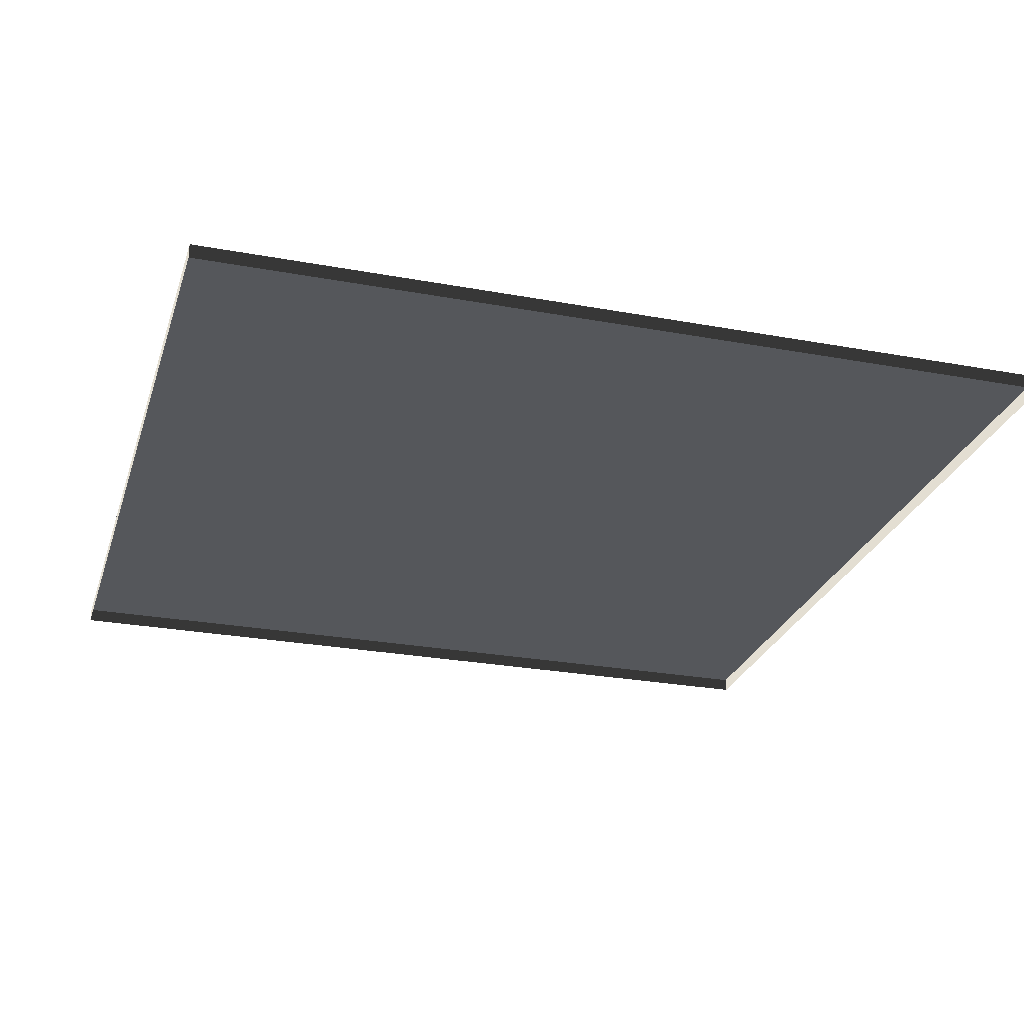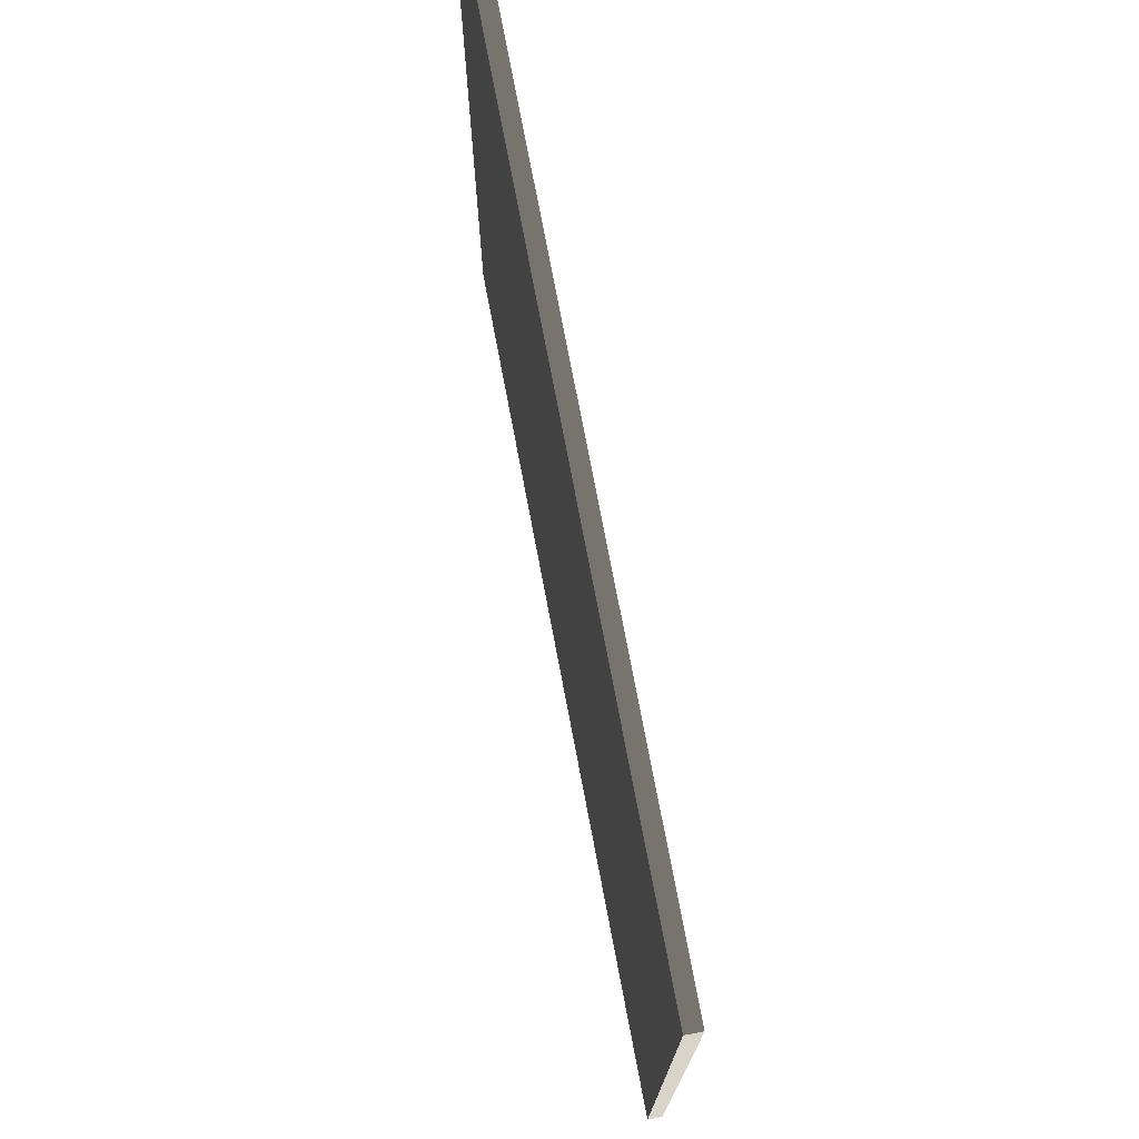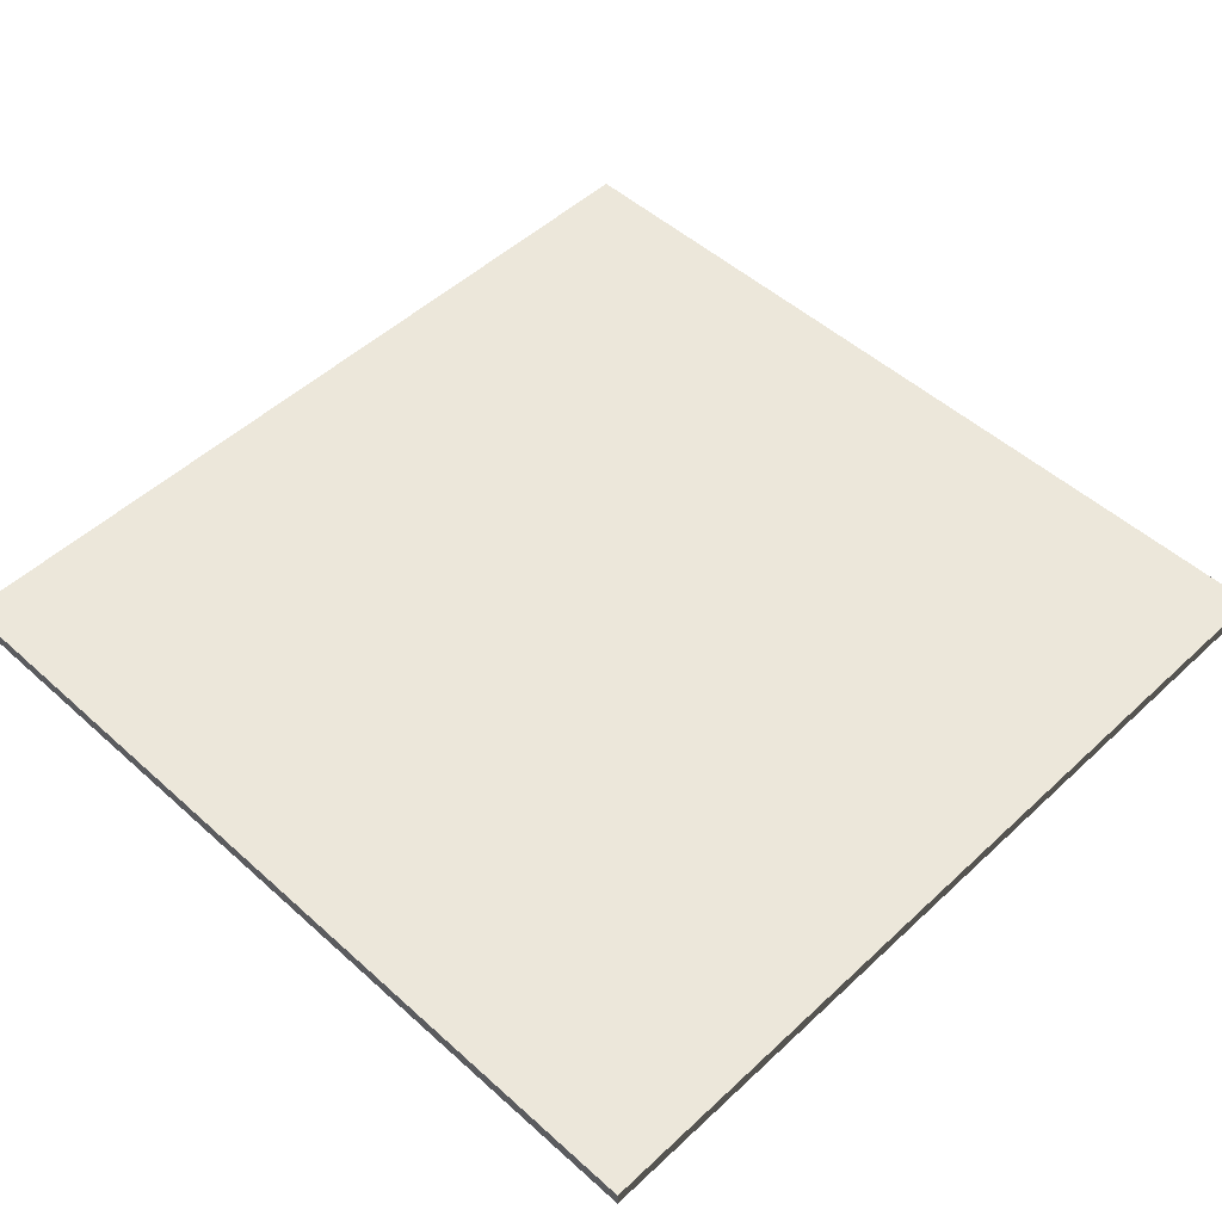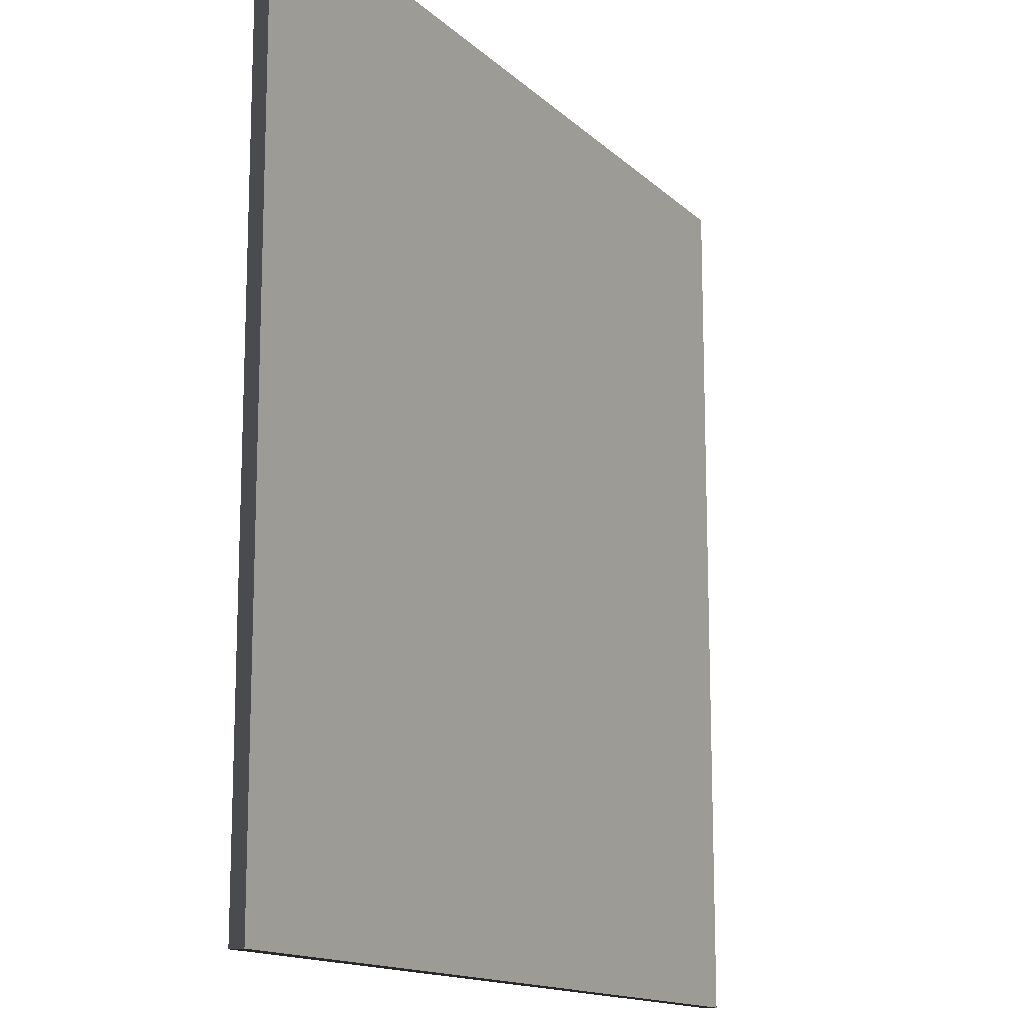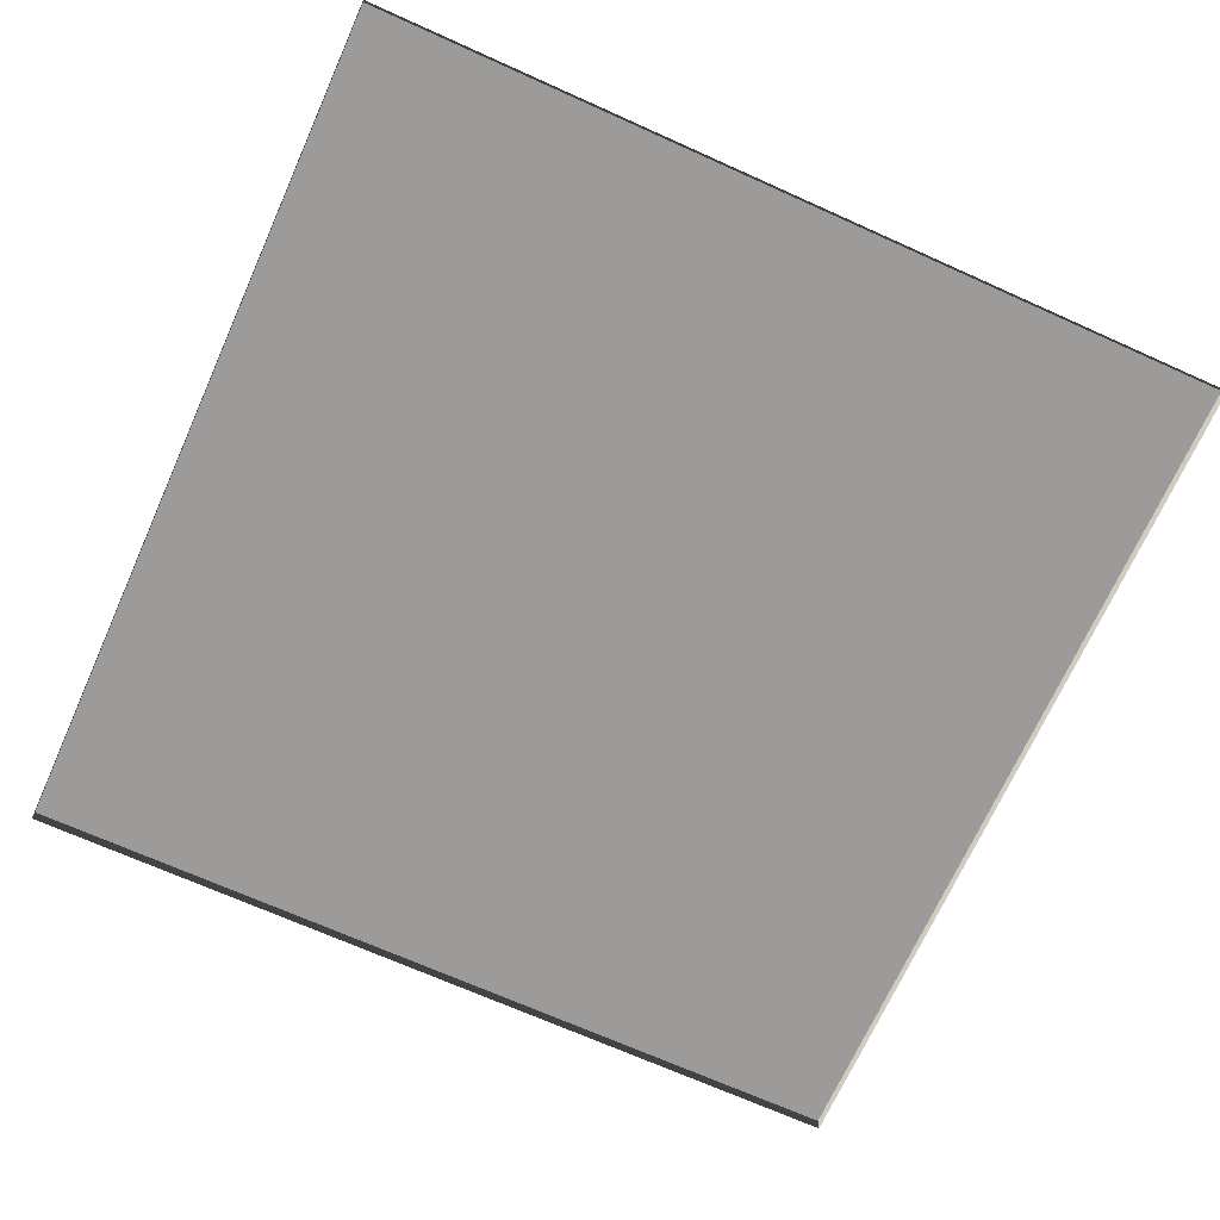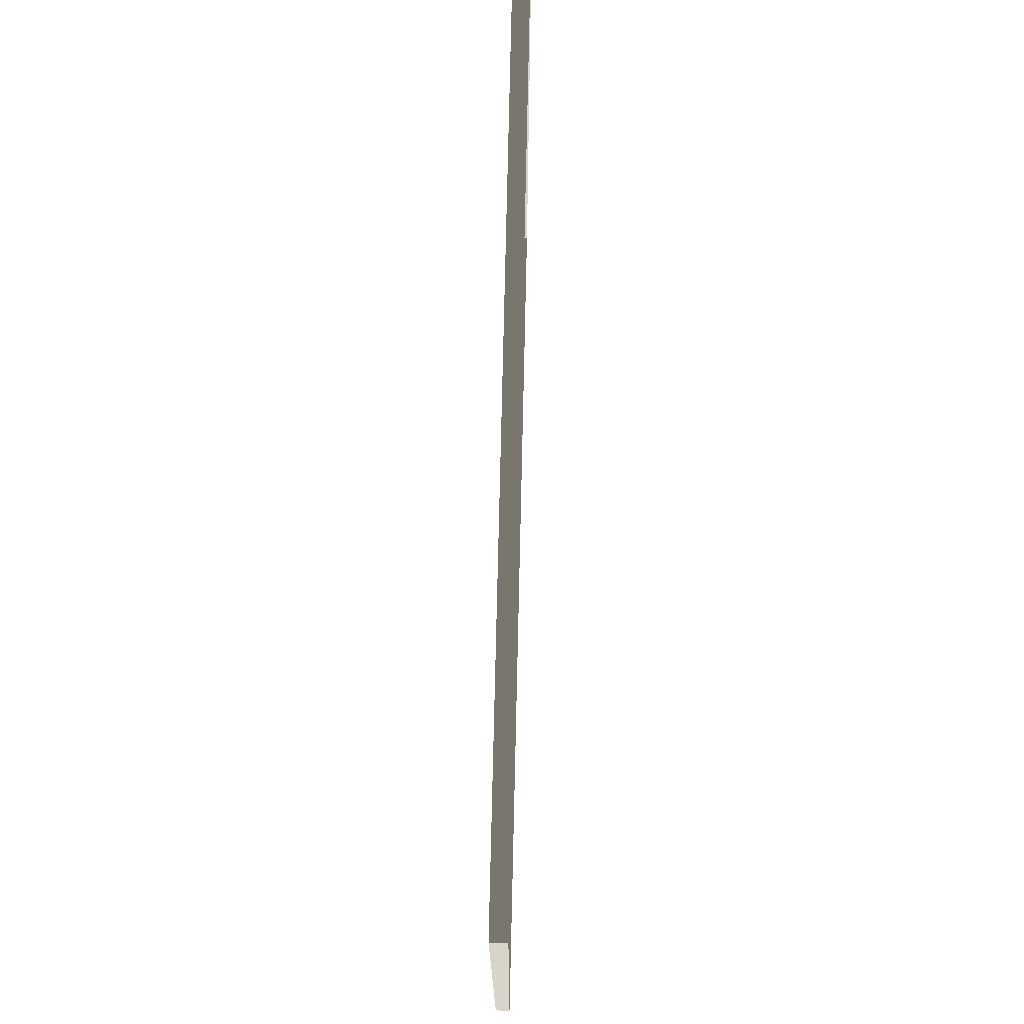
<metadata>
{"format":"obj","ext":"obj","renderer":"f3d","projection":"perspective","resolution":1024,"background":"white","views":[{"elev":-26.4,"azim":-106.2,"up":"+Y"},{"elev":75.4,"azim":-100.8,"up":"+Z"},{"elev":50.5,"azim":-45.5,"up":"+Y"},{"elev":-14.3,"azim":118.3,"up":"+Z"},{"elev":-69.7,"azim":65.8,"up":"+Y"},{"elev":75.7,"azim":-88.7,"up":"+Z"}]}
</metadata>
<code>
v 3 -4.91e-06 9.392e-06
v -2.02e-06 0.05 8.131e-06
v -2.02e-06 -4.91e-06 8.133e-06
v 3 0.05 9.39e-06
v 3 -5.375e-06 3
v -1.853e-06 0.04999 3
v 3 0.04999 3
v -1.853e-06 -5.375e-06 3
v -1.853e-06 -5.375e-06 3
v -2.02e-06 0.05 8.131e-06
v -1.853e-06 0.04999 3
v -2.02e-06 -4.91e-06 8.133e-06
v 3 0.04999 3
v 3 -4.91e-06 9.392e-06
v 3 -5.375e-06 3
v 3 0.05 9.39e-06
v -1.853e-06 0.04999 3
v 3 0.05 9.39e-06
v 3 0.04999 3
v -2.02e-06 0.05 8.131e-06
g floor_3x3m_3_8613_523
f 1 3 2
f 2 4 1
f 5 7 6
f 6 8 5
f 9 11 10
f 10 12 9
f 13 15 14
f 14 16 13
f 17 19 18
f 18 20 17

</code>
